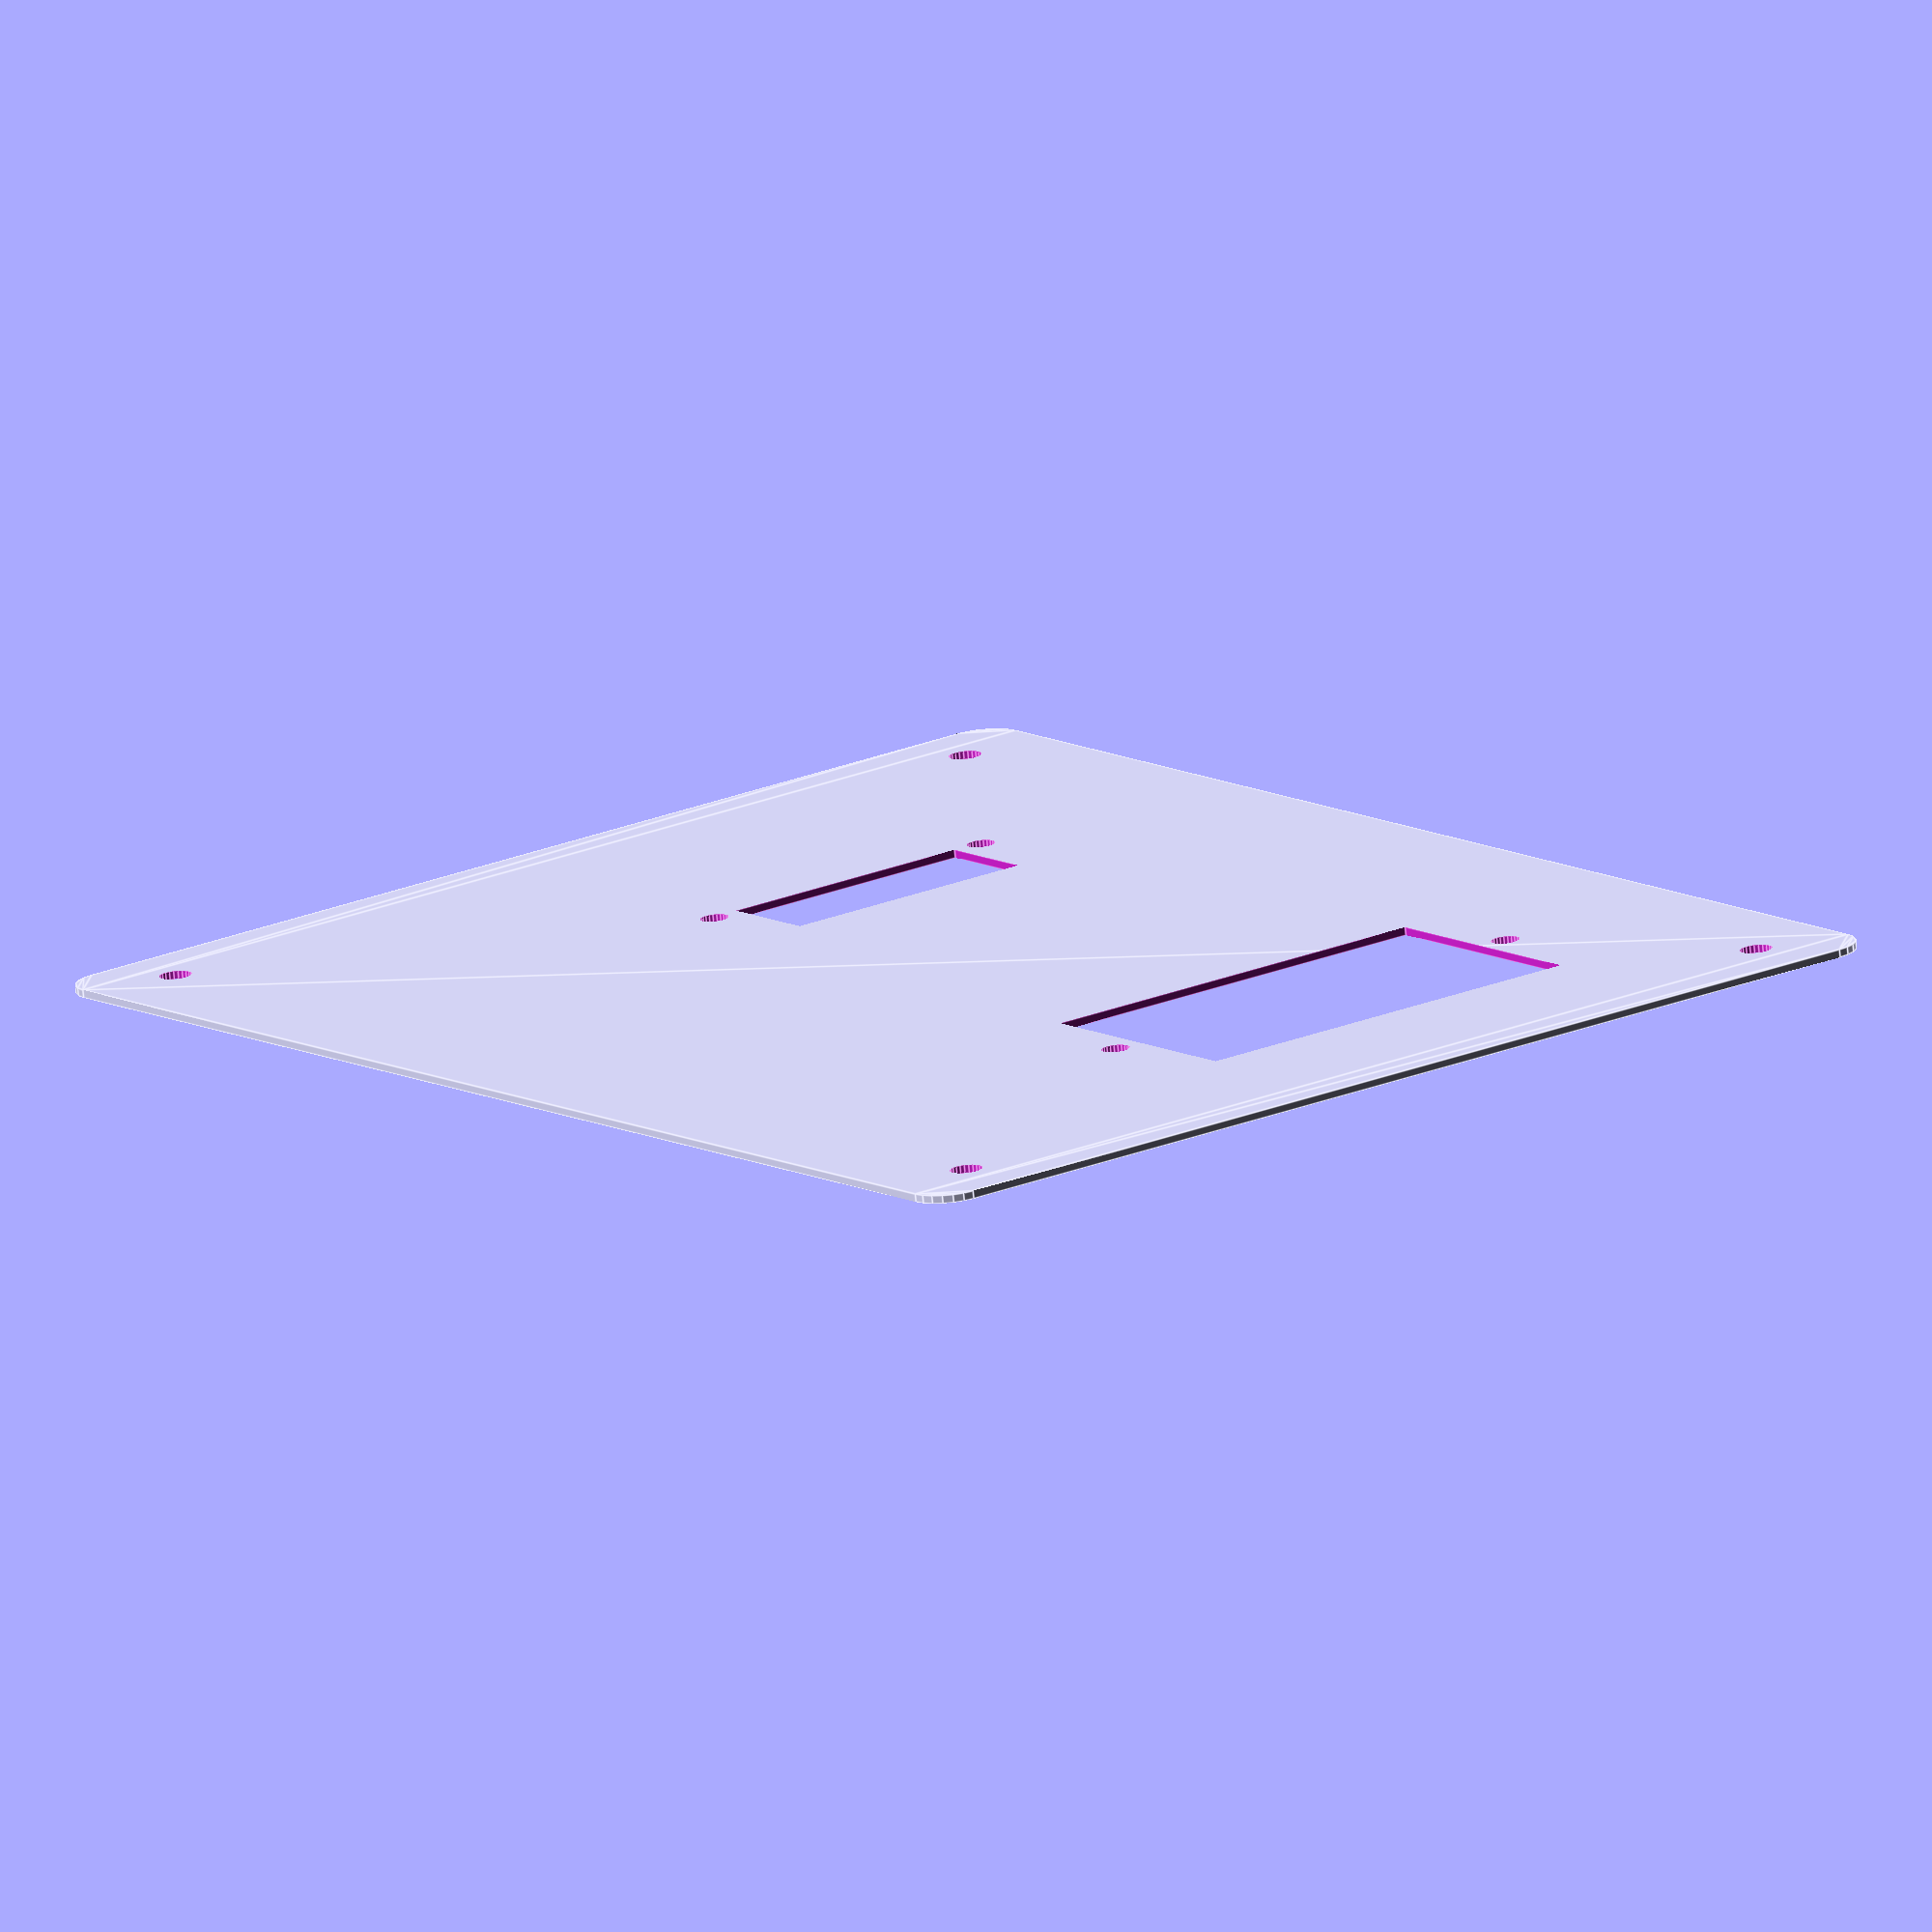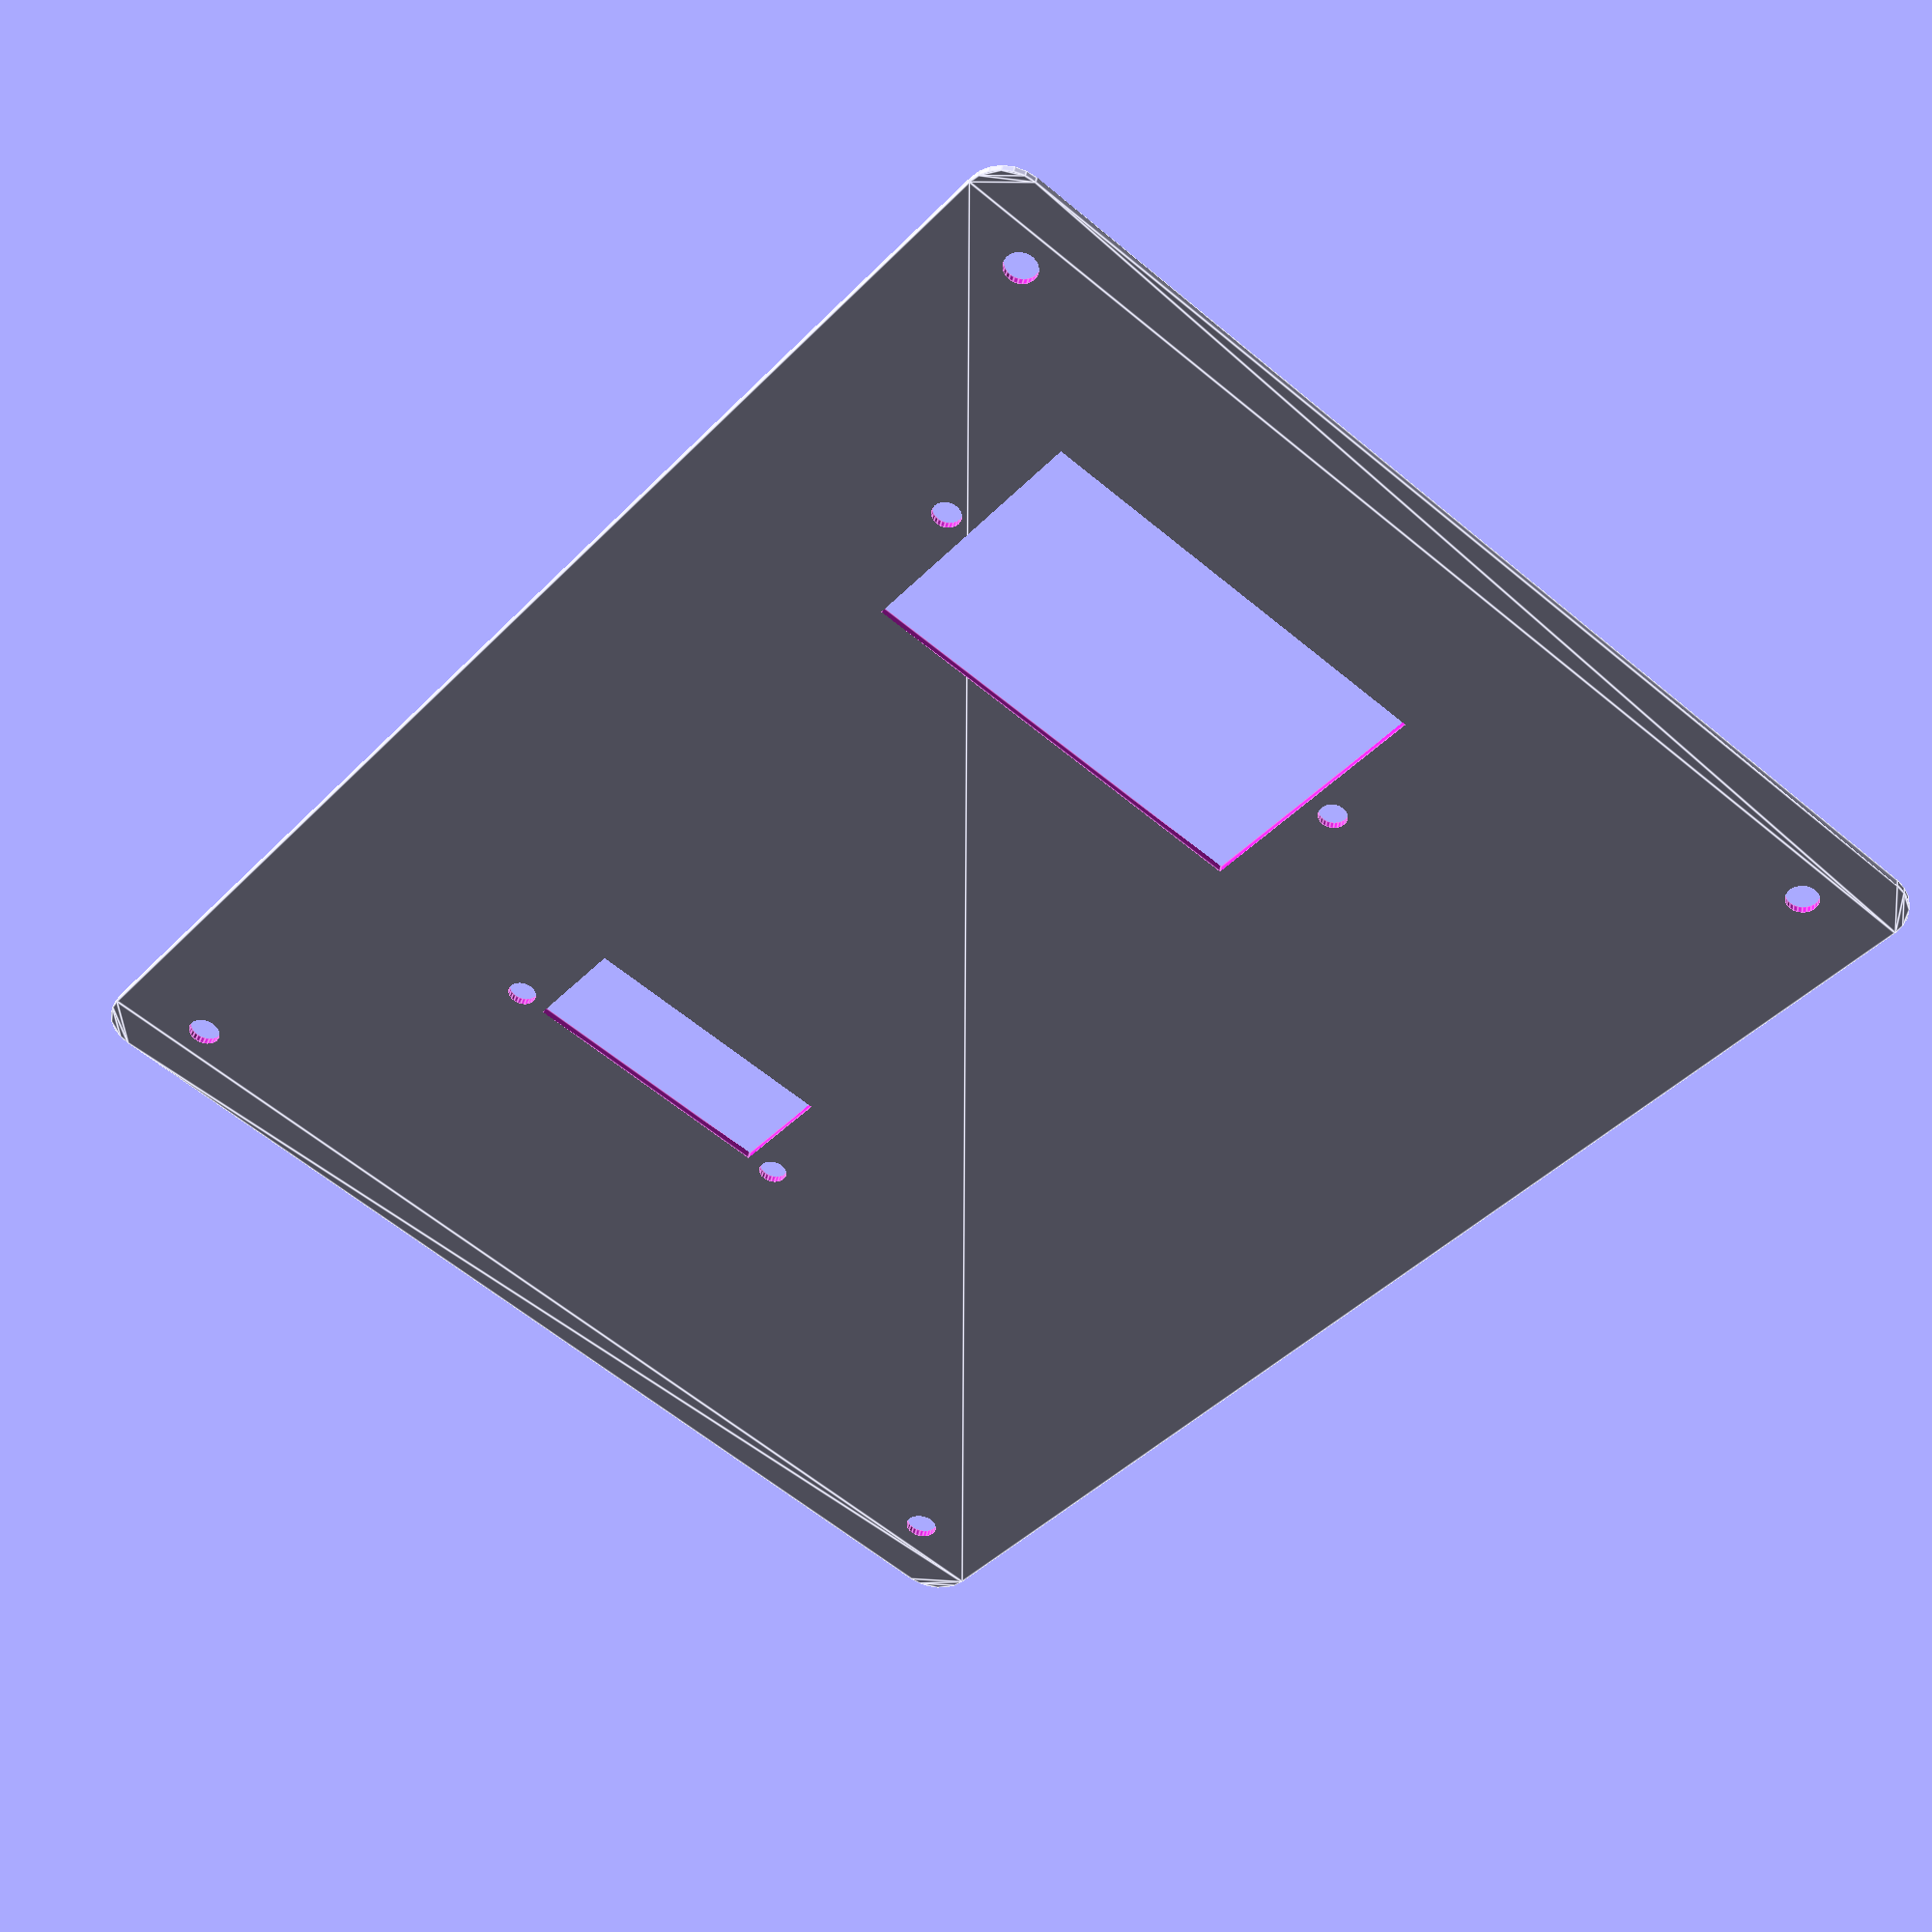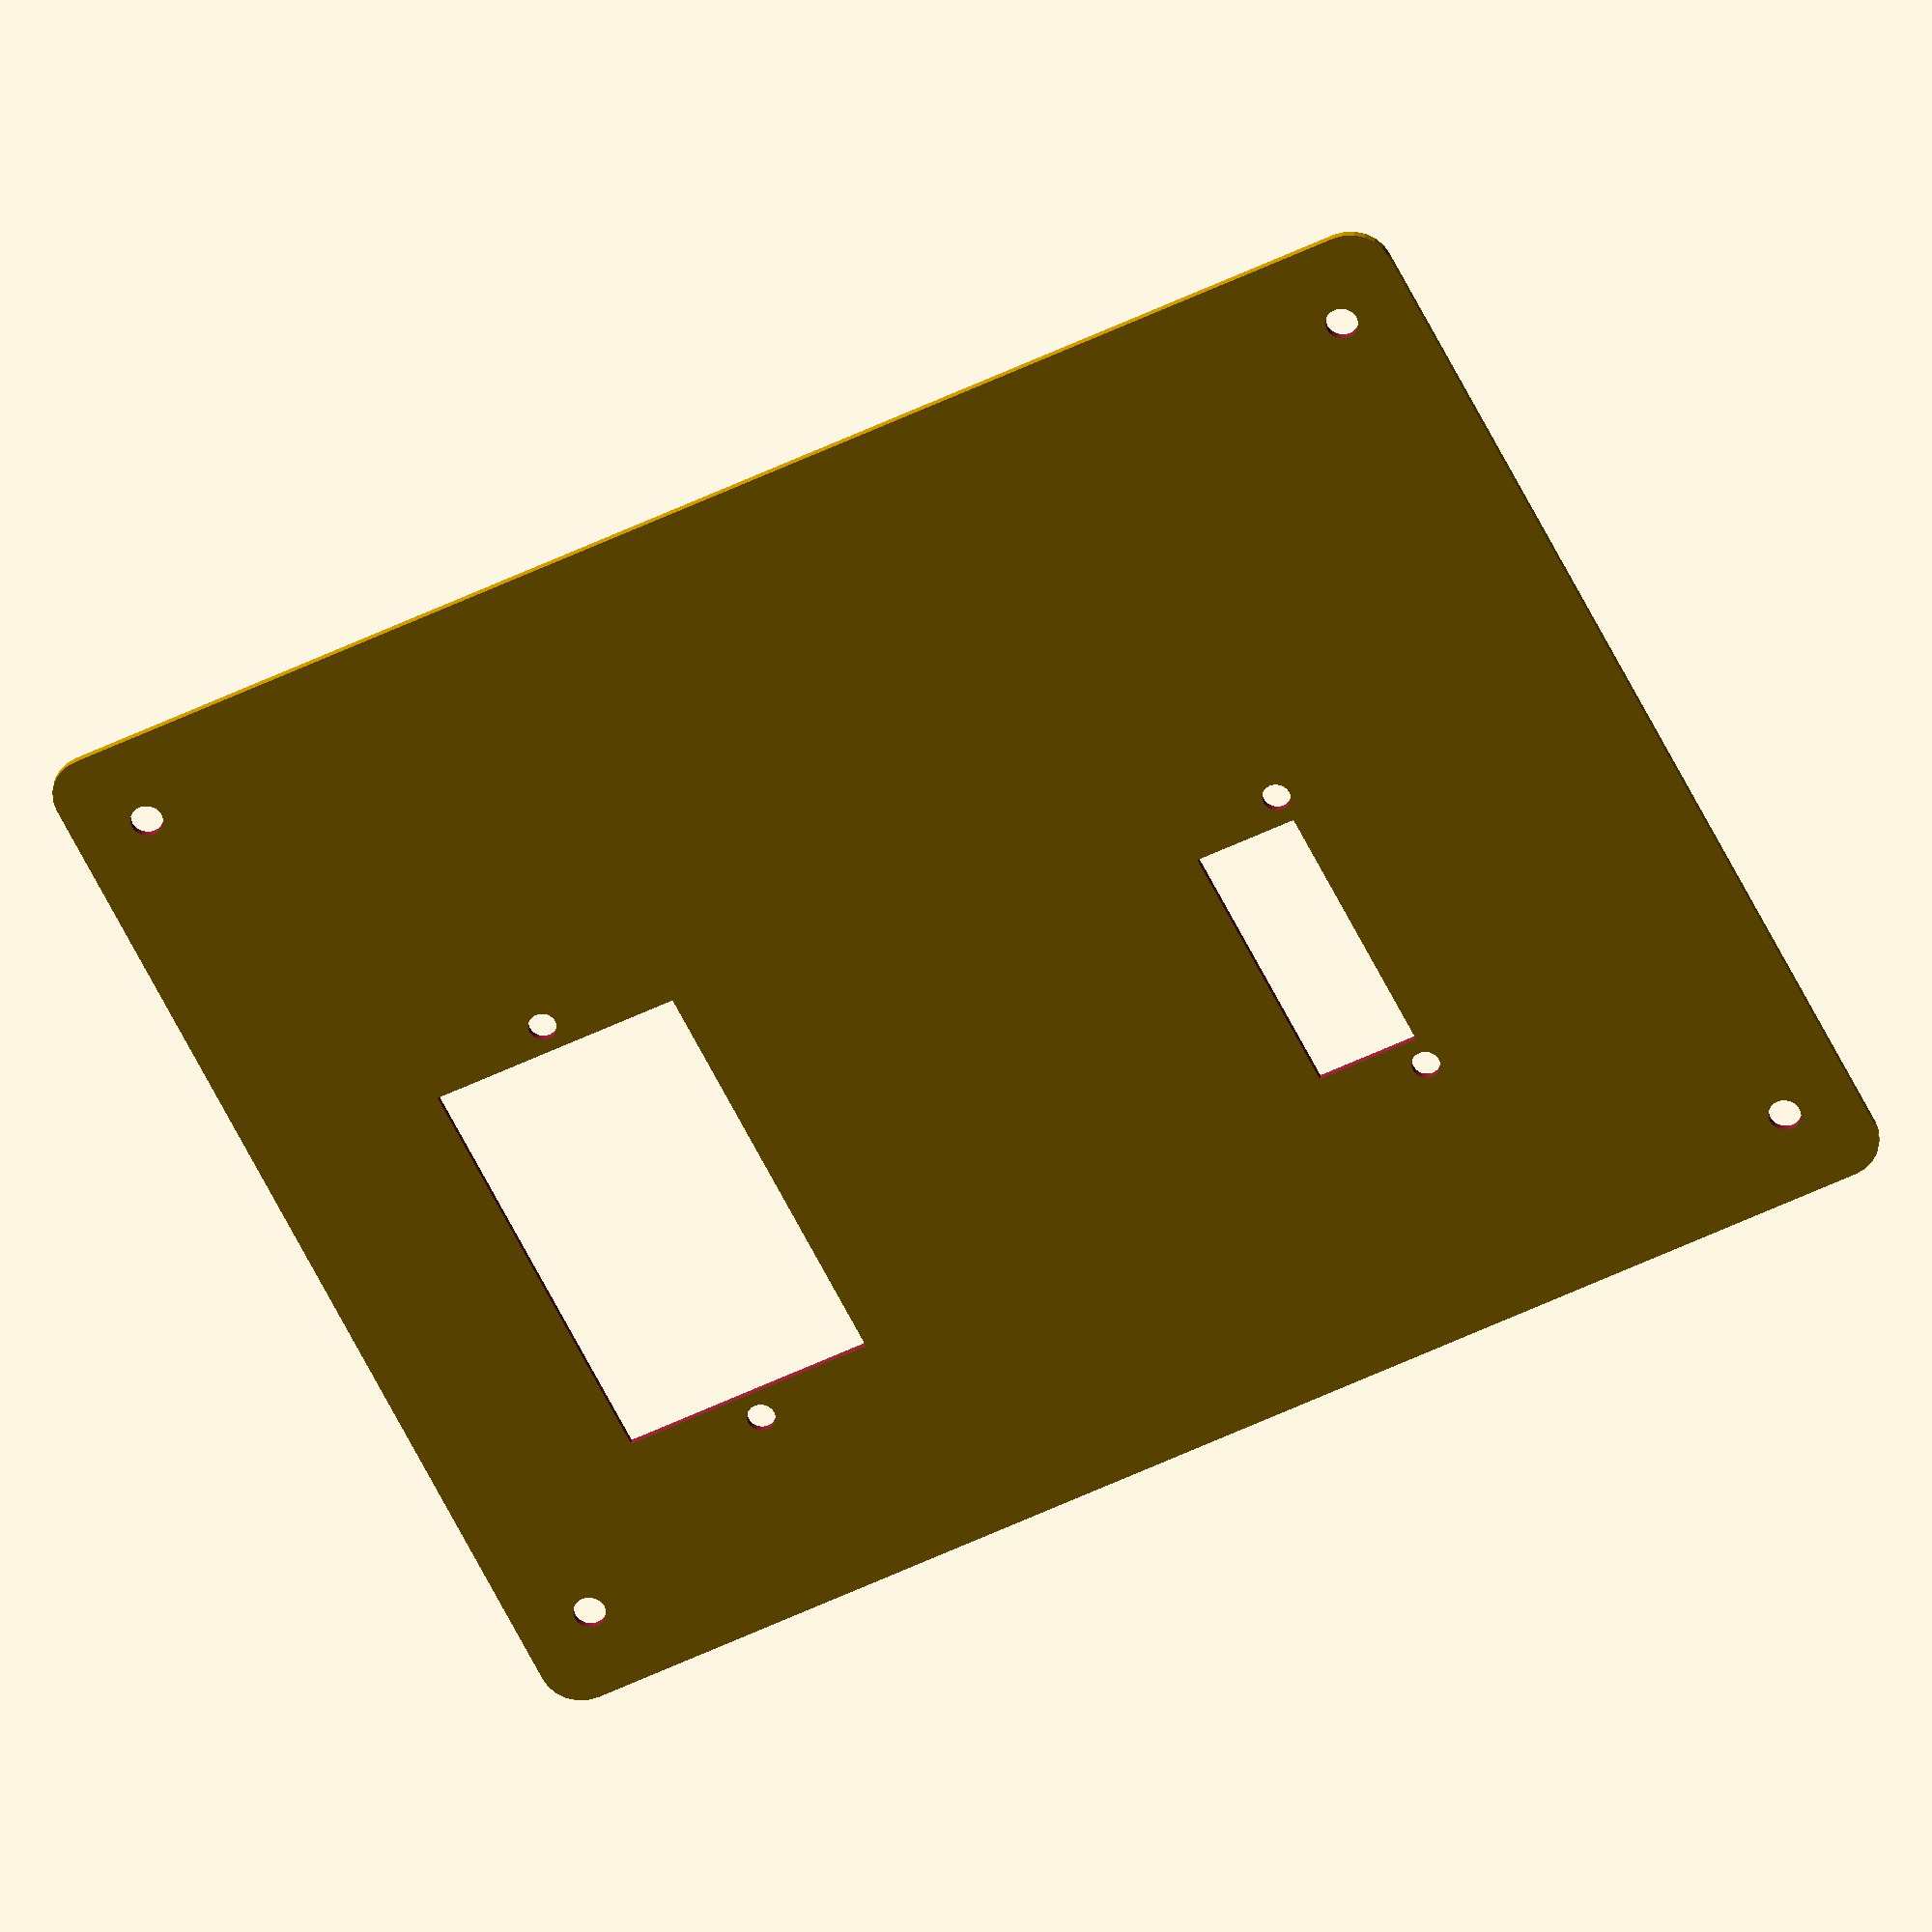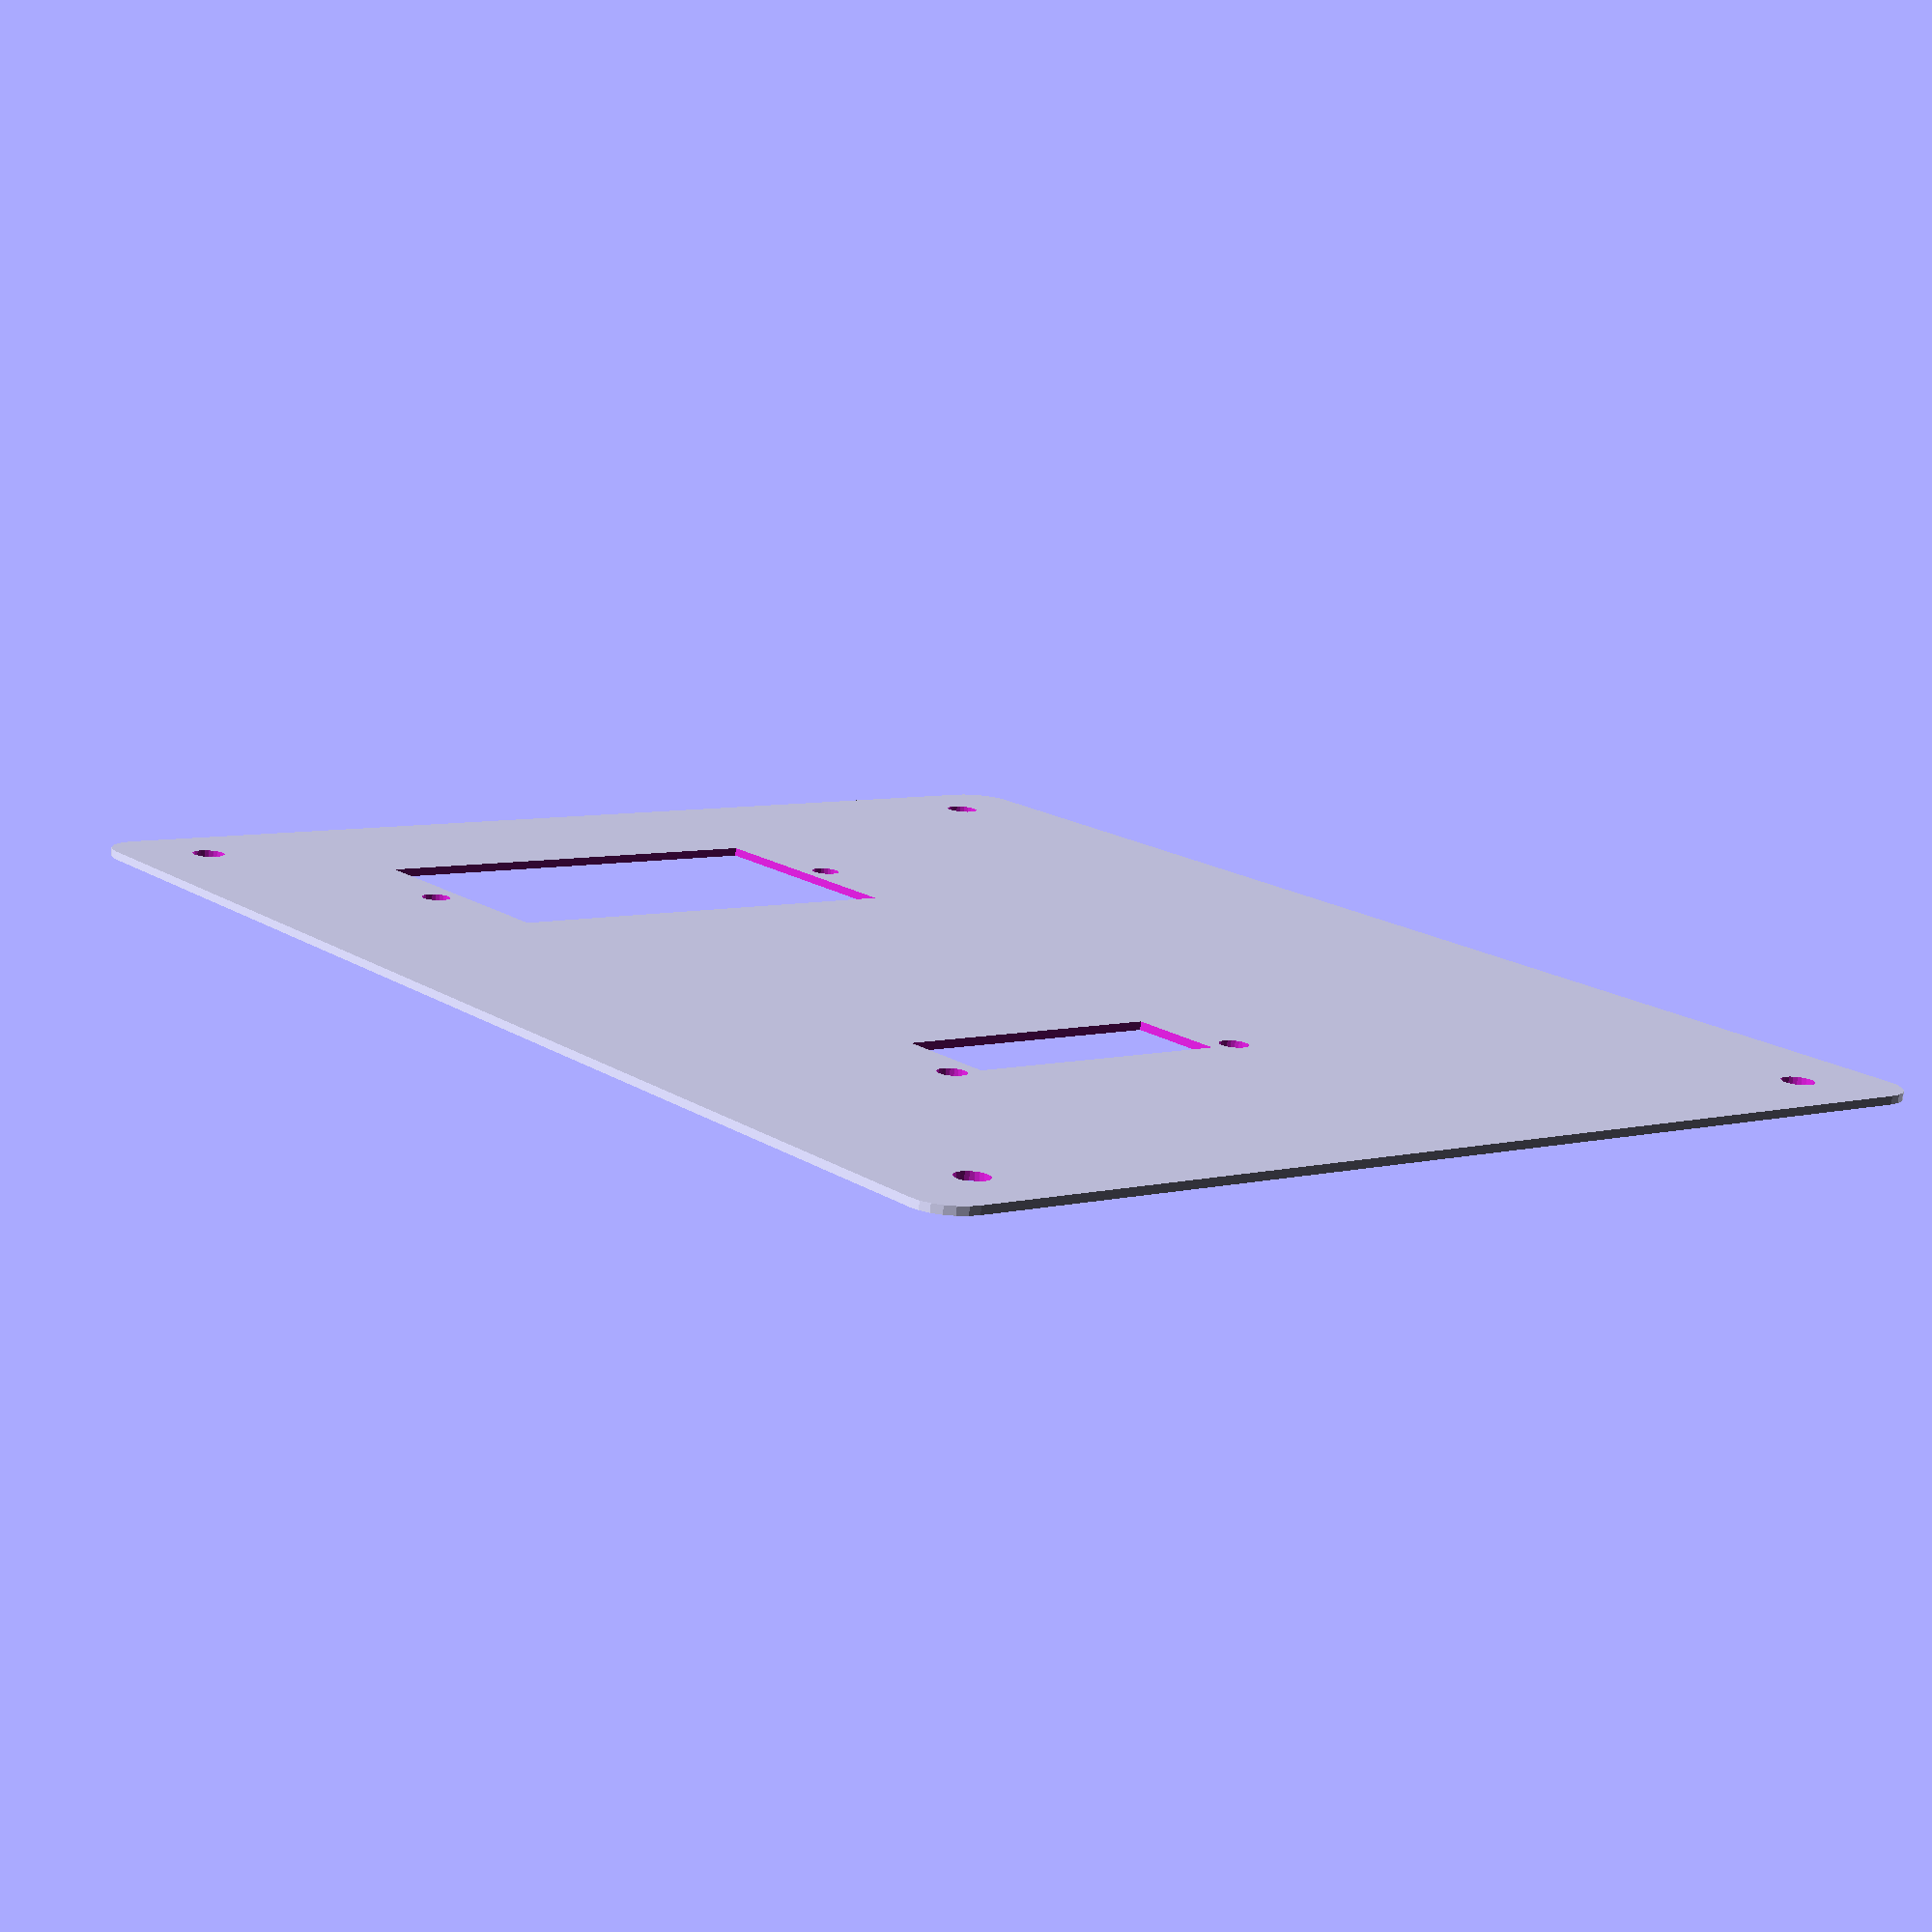
<openscad>
module ArrangeCentres2D(centres) {
  d = centres / 2;

  for(x = [-d[0], d[0]]) {
    for(y = [-d[1], d[1]]) {
      translate([x, y]) {
        children();
      }
    }
  }
}

module Panel() {
  size = [140, 180];
  radius = 5;
  r2 = radius * 2;

  hull() {
    ArrangeCentres2D([size[0] - r2, size[1] - r2]) {
      circle(r = radius, $fn = 24);
    }
  }
}

module MountingHoles() {
  ArrangeCentres2D([118.5, 161.5]) {
    circle(d = 4, $fn = 24);
  }
}

module PowerSocket() {
  square([51.75, 31.75], center = true);

  dx = 58.5 / 2;
  for(x = [-dx, dx]) {
    translate([x, 0]) {
      circle(d = 3.5, $fn = 24);
    }
  }
}

module AuxDigitalInputsSocket() {
  translate([0, -1.5]) {
    square([32.8, 13], center = true);
  }

  dx = 40 / 2;
  for(x = [-dx, dx]) {
    translate([x, 4.5]) {
      circle(d = 3.5, $fn = 24);
    }
  }
}

difference() {
  Panel();

  MountingHoles();

  translate([15, -50]) {
    PowerSocket();
  }

  translate([15, 40]) {
    AuxDigitalInputsSocket();
  }
}

</openscad>
<views>
elev=255.6 azim=143.7 roll=174.4 proj=o view=edges
elev=318.9 azim=219.7 roll=9.3 proj=p view=edges
elev=152.2 azim=243.2 roll=176.1 proj=o view=solid
elev=77.6 azim=143.4 roll=355.5 proj=p view=wireframe
</views>
